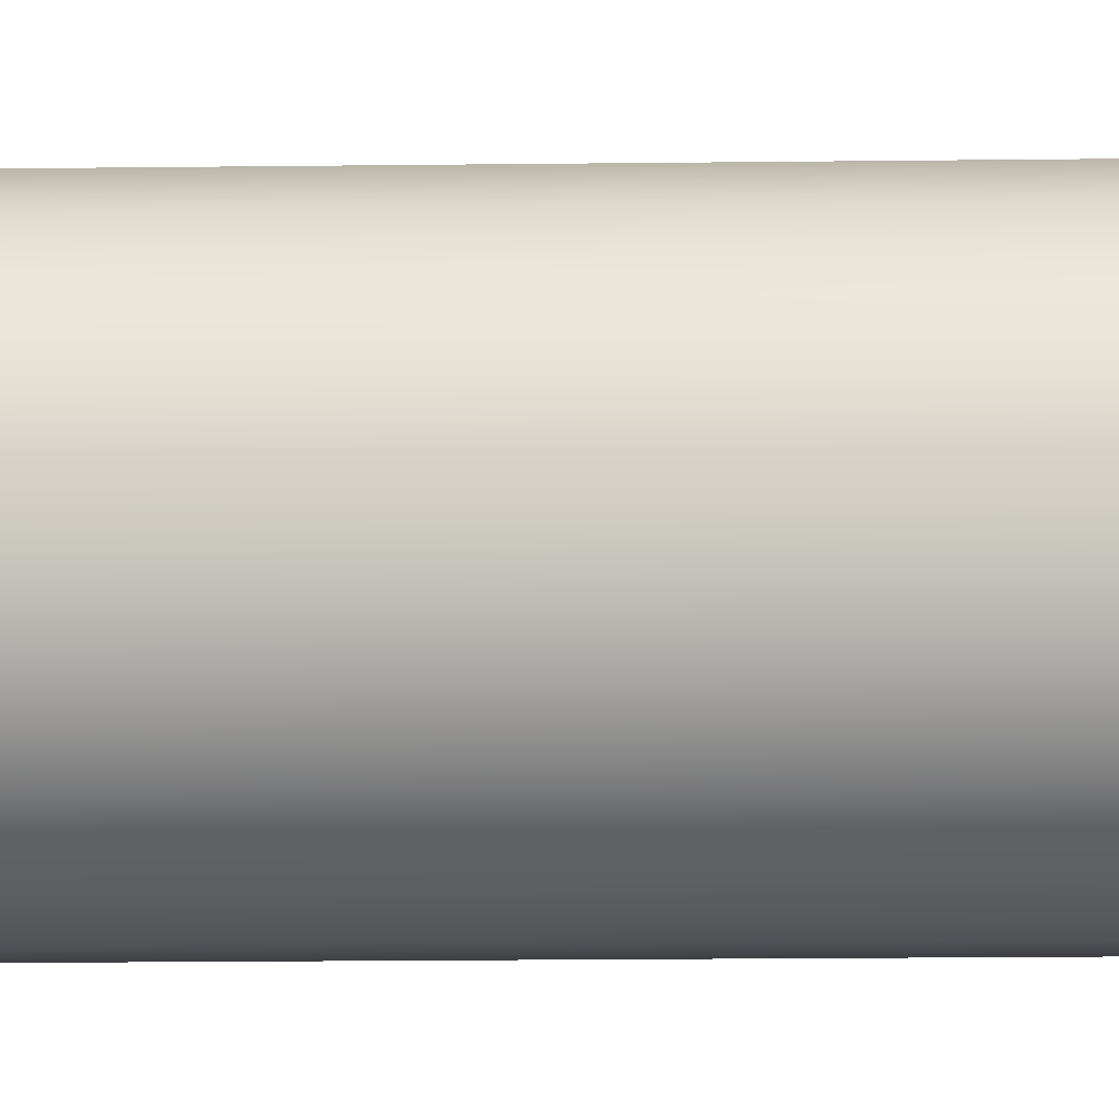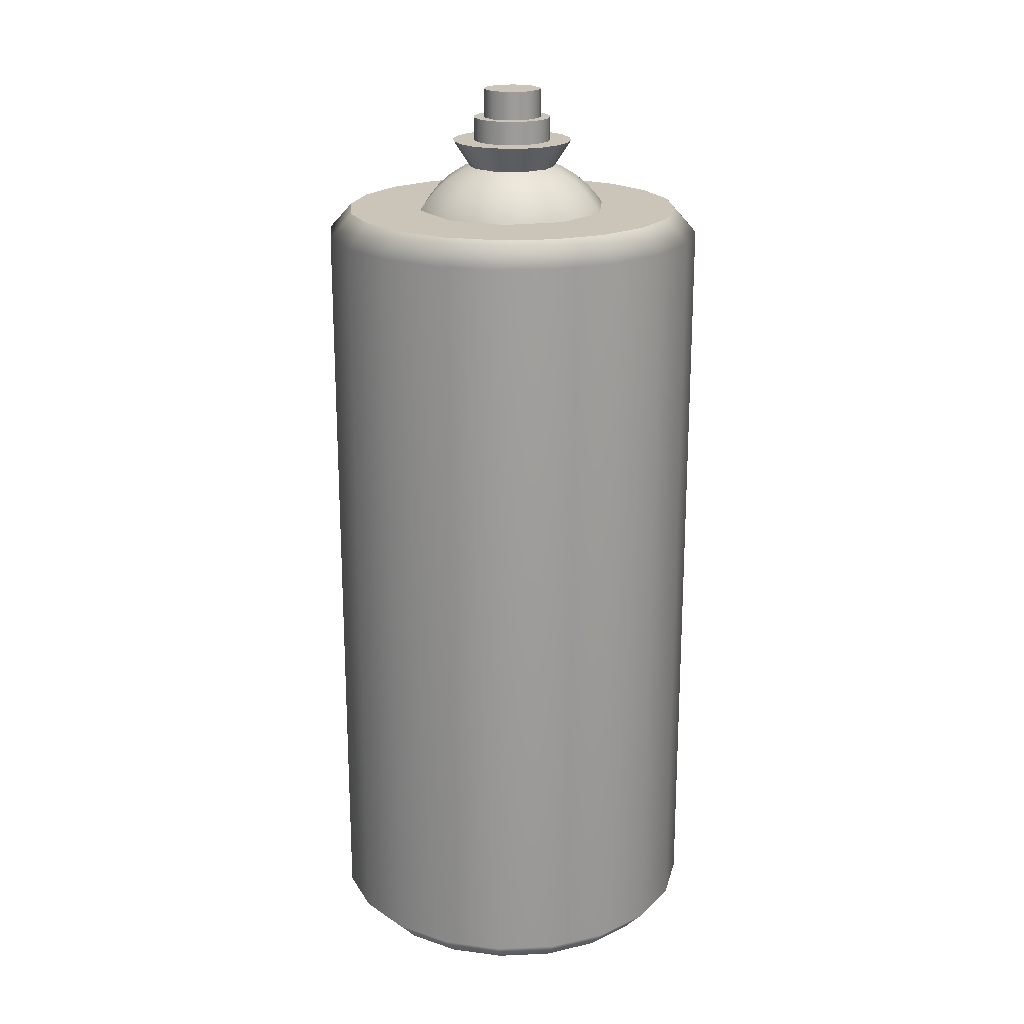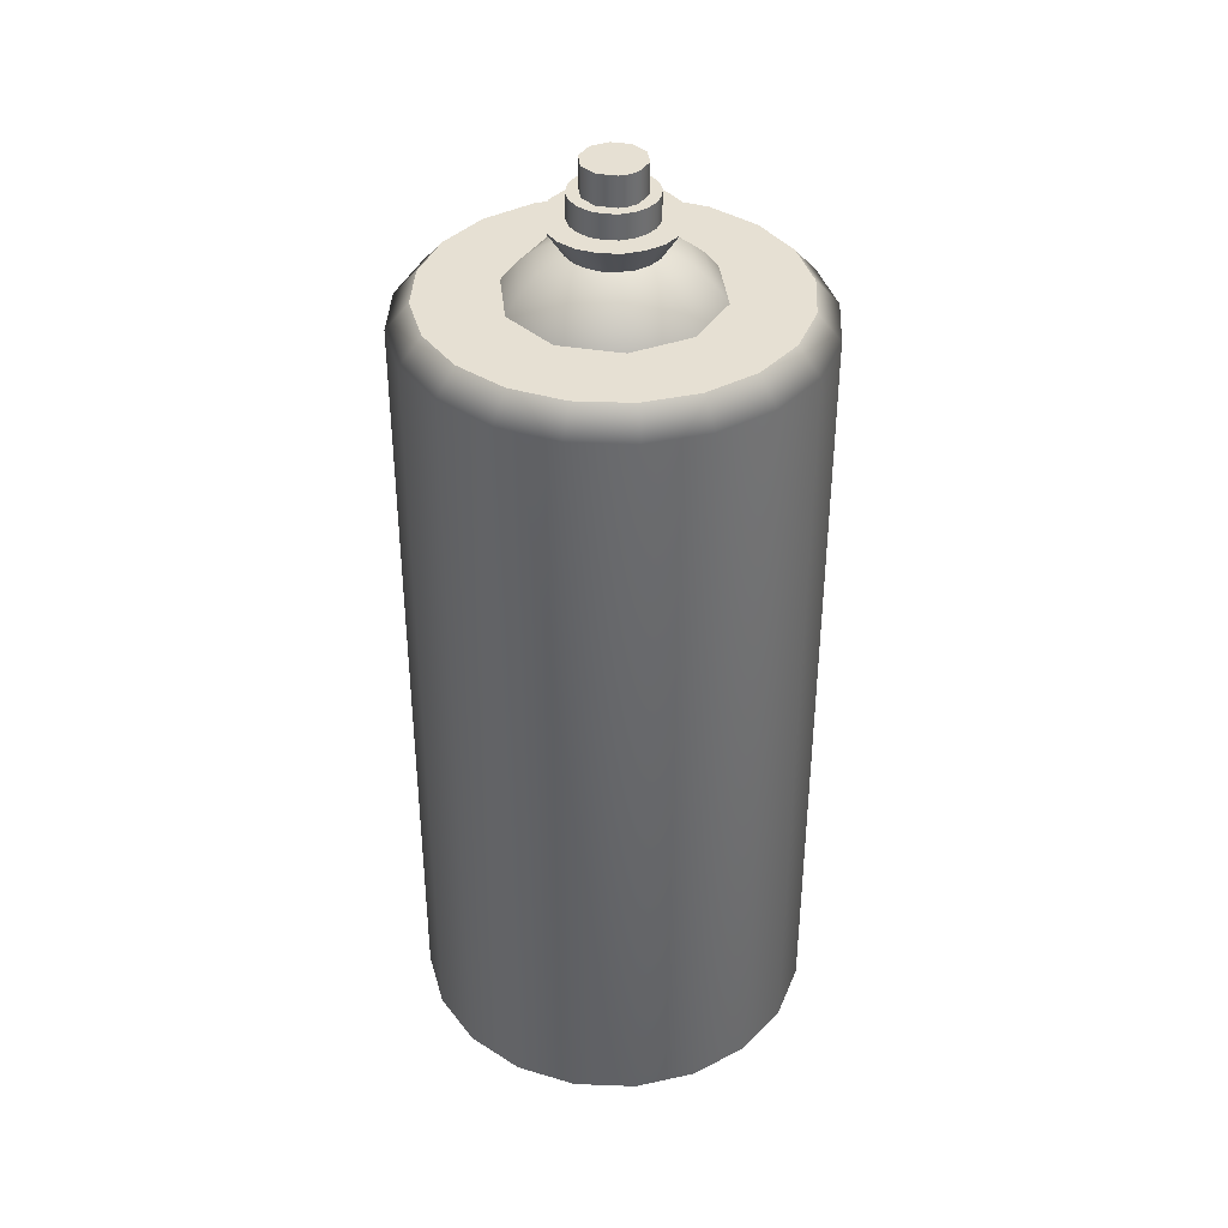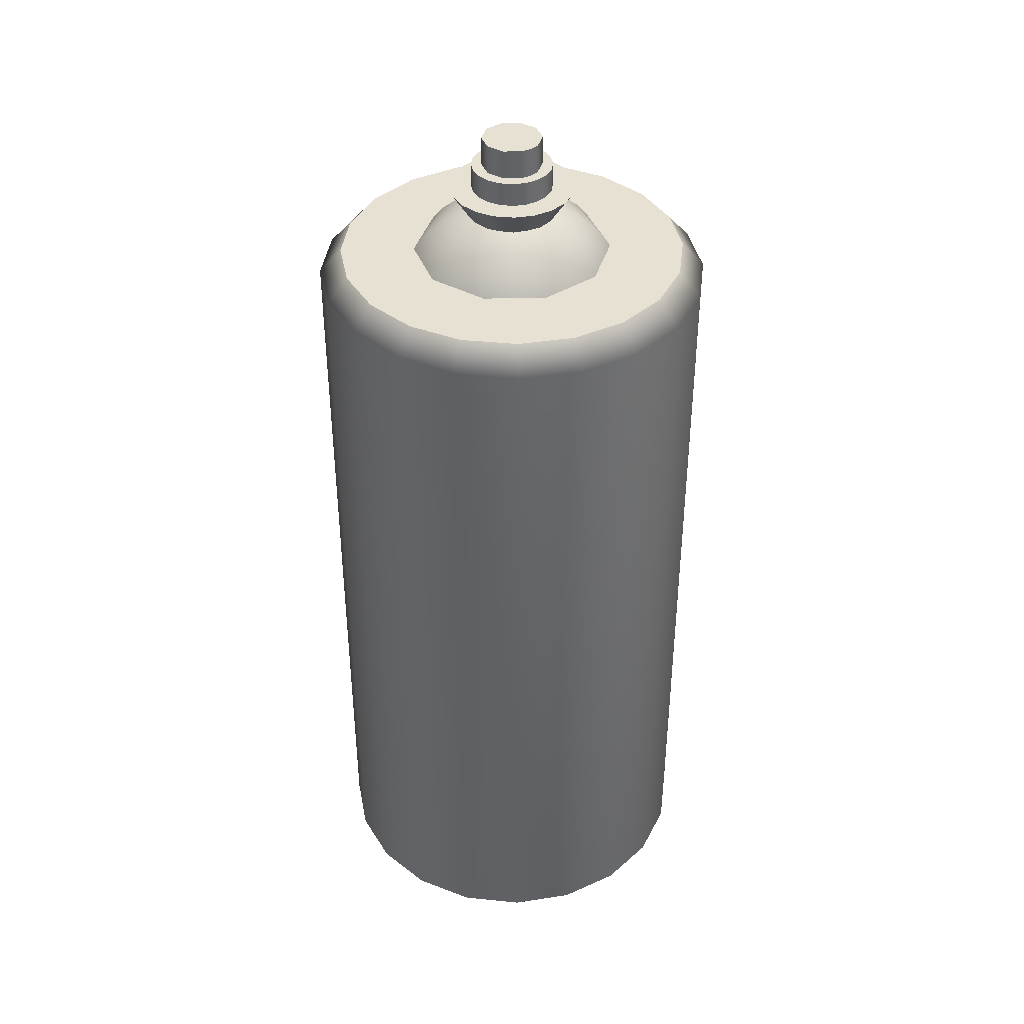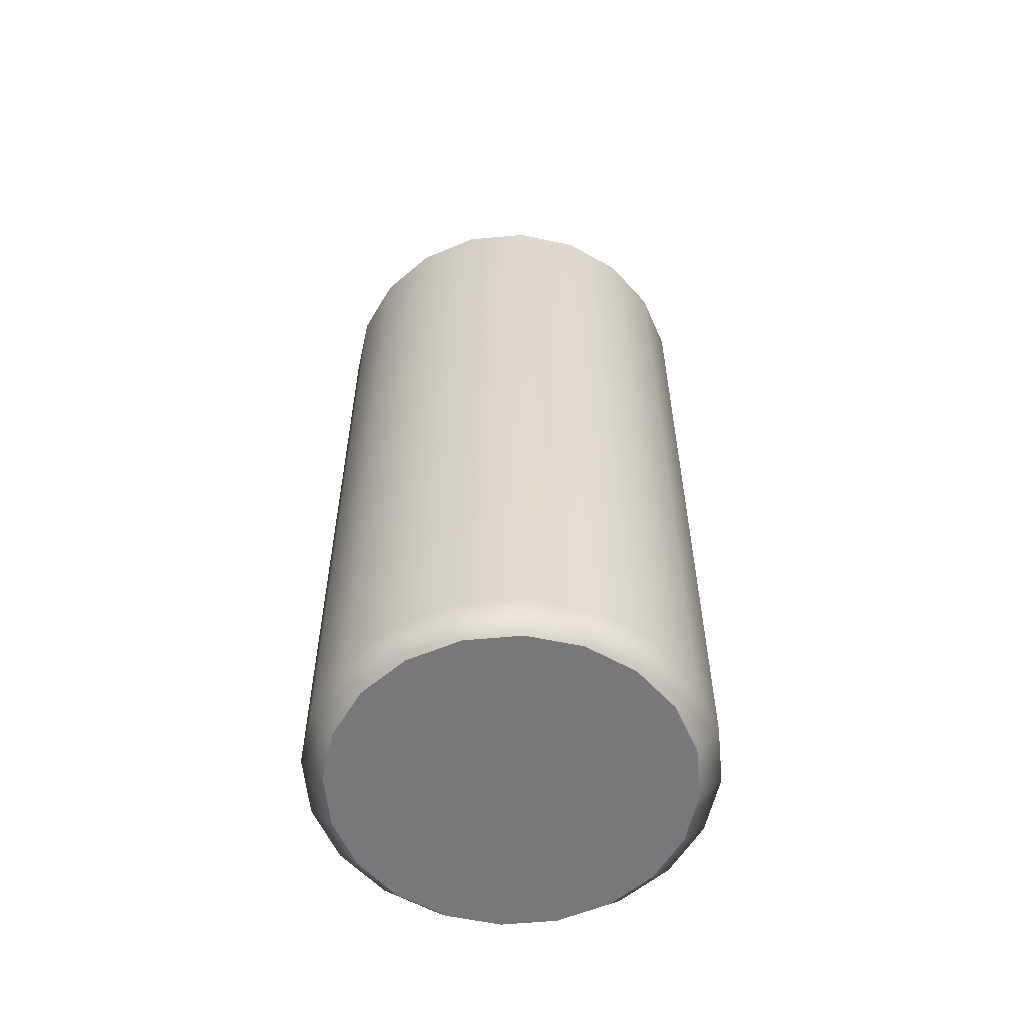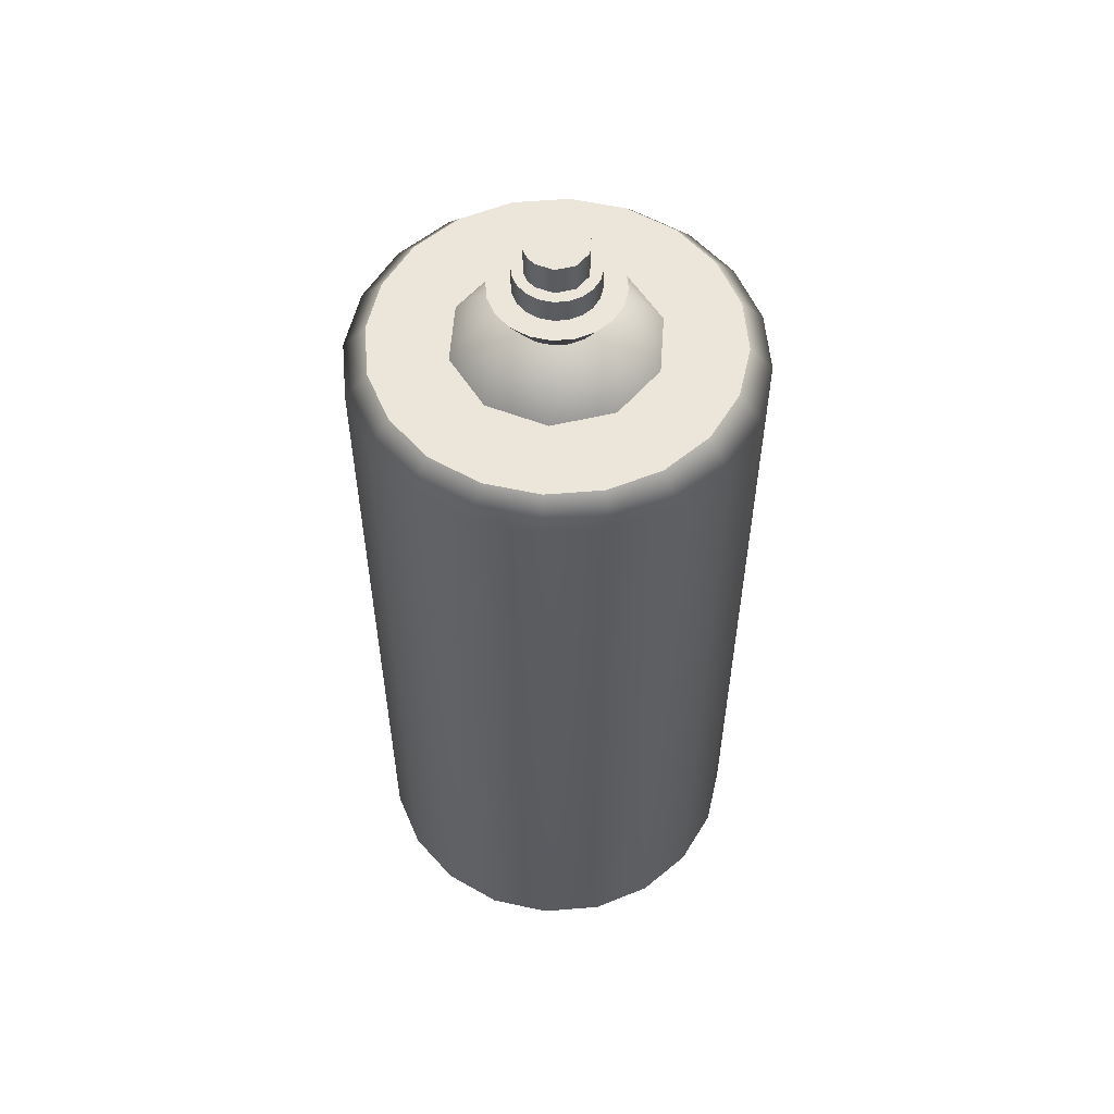
<metadata>
{"format":"obj","ext":"obj","renderer":"f3d","projection":"perspective","resolution":1024,"background":"white","views":[{"elev":-22.2,"azim":91.1,"up":"+Z"},{"elev":20.3,"azim":-103.6,"up":"+Y"},{"elev":38.3,"azim":-42.3,"up":"+Y"},{"elev":39.5,"azim":-55.9,"up":"+Y"},{"elev":-57.5,"azim":122.6,"up":"+Y"},{"elev":55.7,"azim":40.0,"up":"+Y"}]}
</metadata>
<code>
g default
v 0.1075 4.31 -0.03493
v 0.09146 4.31 -0.06645
v 0.06645 4.31 -0.09146
v 0.03493 4.31 -0.1075
v 0 4.31 -0.113
v -0.03493 4.31 -0.1075
v -0.06645 4.31 -0.09146
v -0.09146 4.31 -0.06645
v -0.1075 4.31 -0.03493
v -0.113 4.31 0
v -0.1075 4.31 0.03493
v -0.09146 4.31 0.06645
v -0.06645 4.31 0.09146
v -0.03493 4.31 0.1075
v 0 4.31 0.113
v 0.03493 4.31 0.1075
v 0.06645 4.31 0.09146
v 0.09146 4.31 0.06645
v 0.1075 4.31 0.03493
v 0.113 4.31 0
v 0.3043 4.625 -0.09889
v 0.2589 4.625 -0.1881
v 0.1881 4.625 -0.2589
v 0.09889 4.625 -0.3043
v 0 4.625 -0.32
v -0.09889 4.625 -0.3043
v -0.1881 4.625 -0.2589
v -0.2589 4.625 -0.1881
v -0.3043 4.625 -0.09889
v -0.32 4.625 0
v -0.3043 4.625 0.09889
v -0.2589 4.625 0.1881
v -0.1881 4.625 0.2589
v -0.09889 4.625 0.3043
v 0 4.625 0.32
v 0.09889 4.625 0.3043
v 0.1881 4.625 0.2589
v 0.2589 4.625 0.1881
v 0.3043 4.625 0.09889
v 0.32 4.625 0
v 0 4.625 0
v 0.1964 4.334 -0.0638
v 0.167 4.334 -0.1214
v 0.1214 4.334 -0.167
v 0.0638 4.334 -0.1964
v 0 4.334 -0.2065
v -0.0638 4.334 -0.1964
v -0.1214 4.334 -0.167
v -0.167 4.334 -0.1214
v -0.1964 4.334 -0.0638
v -0.2065 4.334 0
v -0.1964 4.334 0.0638
v -0.167 4.334 0.1214
v -0.1214 4.334 0.167
v -0.0638 4.334 0.1964
v 0 4.334 0.2065
v 0.0638 4.334 0.1964
v 0.1214 4.334 0.167
v 0.167 4.334 0.1214
v 0.1964 4.334 0.0638
v 0.2065 4.334 0
v 0.1964 4.747 -0.0638
v 0.167 4.747 -0.1214
v 0.1214 4.747 -0.167
v 0.0638 4.747 -0.1964
v 0 4.747 -0.2065
v -0.0638 4.747 -0.1964
v -0.1214 4.747 -0.167
v -0.167 4.747 -0.1214
v -0.1964 4.747 -0.0638
v -0.2065 4.747 0
v -0.1964 4.747 0.0638
v -0.167 4.747 0.1214
v -0.1214 4.747 0.167
v -0.0638 4.747 0.1964
v 0 4.747 0.2065
v 0.0638 4.747 0.1964
v 0.1214 4.747 0.167
v 0.167 4.747 0.1214
v 0.1964 4.747 0.0638
v 0.2065 4.747 0
v 0 4.747 0
v 0.1461 4.695 -0.04747
v 0.09029 4.695 -0.1243
v 0 4.695 -0.1536
v -0.09029 4.695 -0.1243
v -0.1461 4.695 -0.04747
v -0.1461 4.695 0.04747
v -0.09029 4.695 0.1243
v -0.04747 4.695 0.1461
v 0 4.695 0.1536
v 0.09029 4.695 0.1243
v 0.1461 4.695 0.04747
v 0.1461 4.894 -0.04747
v 0.09029 4.894 -0.1243
v 0 4.894 -0.1536
v -0.09029 4.894 -0.1243
v -0.1461 4.894 -0.04747
v -0.1461 4.894 0.04747
v -0.09029 4.894 0.1243
v -0.04747 4.894 0.1461
v 0 4.894 0.1536
v 0.09029 4.894 0.1243
v 0.1461 4.894 0.04747
v 0 4.894 0
v 0.5177 4.203 -0.1682
v 0.3199 4.203 -0.4403
v 0 4.203 -0.5443
v -0.3199 4.203 -0.4403
v -0.5176 4.203 -0.1682
v -0.5176 4.203 0.1682
v -0.3199 4.203 0.4403
v 0 4.203 0.5443
v 0.3199 4.203 0.4403
v 0.5176 4.203 0.1682
v 0.47 4.285 -0.1527
v 0.2905 4.285 -0.3998
v 0 4.285 -0.4942
v -0.2905 4.285 -0.3998
v -0.47 4.285 -0.1527
v -0.47 4.285 0.1527
v -0.2905 4.285 0.3998
v 0 4.285 0.4942
v 0.2905 4.285 0.3998
v 0.47 4.285 0.1527
v 0.4108 4.358 -0.1335
v 0.2539 4.358 -0.3495
v 0 4.358 -0.432
v -0.2539 4.358 -0.3495
v -0.4108 4.358 -0.1335
v -0.4108 4.358 0.1335
v -0.2539 4.358 0.3495
v 0 4.358 0.432
v 0.2539 4.358 0.3495
v 0.4108 4.358 0.1335
v 0.3415 4.42 -0.111
v 0.211 4.42 -0.2905
v 0 4.42 -0.3591
v -0.211 4.42 -0.2905
v -0.3415 4.42 -0.111
v -0.3415 4.42 0.111
v -0.211 4.42 0.2905
v 0 4.42 0.3591
v 0.211 4.42 0.2905
v 0.3415 4.42 0.111
v 0.2638 4.47 -0.0857
v 0.163 4.47 -0.2244
v 0 4.47 -0.2773
v -0.163 4.47 -0.2244
v -0.2638 4.47 -0.0857
v -0.2638 4.47 0.0857
v -0.163 4.47 0.2244
v 0 4.47 0.2773
v 0.163 4.47 0.2244
v 0.2638 4.47 0.0857
v 0.1795 4.507 -0.05833
v 0.111 4.507 -0.1527
v 0 4.507 -0.1888
v -0.111 4.507 -0.1527
v -0.1795 4.507 -0.05833
v -0.1795 4.507 0.05833
v -0.111 4.507 0.1527
v 0 4.507 0.1888
v 0.111 4.507 0.1527
v 0.1795 4.507 0.05833
v 0.09088 4.529 -0.02953
v 0.05617 4.529 -0.07731
v 0 4.529 -0.09556
v -0.05617 4.529 -0.07731
v -0.09088 4.529 -0.02953
v -0.09088 4.529 0.02953
v -0.05617 4.529 0.07731
v 0 4.529 0.09556
v 0.05617 4.529 0.07731
v 0.09088 4.529 0.02953
v 0 4.536 0
v 0.8435 0.07296 -0.2741
v 0.7175 0.07296 -0.5213
v 0.5213 0.07296 -0.7175
v 0.2741 0.07296 -0.8435
v 0 0.07296 -0.8869
v -0.2741 0.07296 -0.8435
v -0.5213 0.07296 -0.7175
v -0.7175 0.07296 -0.5213
v -0.8435 0.07296 -0.2741
v -0.8869 0.07296 0
v -0.8435 0.07296 0.2741
v -0.7175 0.07296 0.5213
v -0.5213 0.07296 0.7175
v -0.2741 0.07296 0.8435
v 0 0.07296 0.8869
v 0.2741 0.07296 0.8435
v 0.5213 0.07296 0.7175
v 0.7175 0.07296 0.5213
v 0.8435 0.07296 0.2741
v 0.8869 0.07296 0
v 0.8435 4.262 -0.2741
v 0.7175 4.262 -0.5213
v 0.5213 4.262 -0.7175
v 0.2741 4.262 -0.8435
v 0 4.262 -0.8869
v -0.2741 4.262 -0.8435
v -0.5213 4.262 -0.7175
v -0.7175 4.262 -0.5213
v -0.8435 4.262 -0.2741
v -0.8869 4.262 0
v -0.8435 4.262 0.2741
v -0.7175 4.262 0.5213
v -0.5213 4.262 0.7175
v -0.2741 4.262 0.8435
v 0 4.262 0.8869
v 0.2741 4.262 0.8435
v 0.5213 4.262 0.7175
v 0.7175 4.262 0.5213
v 0.8435 4.262 0.2741
v 0.8869 4.262 0
v 0 0.07296 0
v 0 4.262 0
v 0.9511 4.136 -0.309
v 0.809 4.136 -0.5878
v 0.5878 4.136 -0.809
v 0.309 4.136 -0.9511
v 0 4.136 -1
v -0.309 4.136 -0.9511
v -0.5878 4.136 -0.809
v -0.809 4.136 -0.5878
v -0.9511 4.136 -0.309
v -1 4.136 0
v -0.9511 4.136 0.309
v -0.809 4.136 0.5878
v -0.5878 4.136 0.809
v -0.309 4.136 0.9511
v 0 4.136 1
v 0.309 4.136 0.9511
v 0.5878 4.136 0.809
v 0.809 4.136 0.5878
v 0.9511 4.136 0.309
v 1 4.136 0
v 0.9511 0.1949 -0.309
v 0.809 0.1949 -0.5878
v 0.5878 0.1949 -0.809
v 0.309 0.1949 -0.9511
v 0 0.1949 -1
v -0.309 0.1949 -0.9511
v -0.5878 0.1949 -0.809
v -0.809 0.1949 -0.5878
v -0.9511 0.1949 -0.309
v -1 0.1949 0
v -0.9511 0.1949 0.309
v -0.809 0.1949 0.5878
v -0.5878 0.1949 0.809
v -0.309 0.1949 0.9511
v 0 0.1949 1
v 0.309 0.1949 0.9511
v 0.5878 0.1949 0.809
v 0.809 0.1949 0.5878
v 0.9511 0.1949 0.309
v 1 0.1949 0
g polySurface36
f 1 2 22 21
f 2 3 23 22
f 3 4 24 23
f 4 5 25 24
f 5 6 26 25
f 6 7 27 26
f 7 8 28 27
f 8 9 29 28
f 9 10 30 29
f 10 11 31 30
f 11 12 32 31
f 12 13 33 32
f 13 14 34 33
f 14 15 35 34
f 15 16 36 35
f 16 17 37 36
f 17 18 38 37
f 18 19 39 38
f 19 20 40 39
f 20 1 21 40
f 21 22 41
f 22 23 41
f 23 24 41
f 24 25 41
f 25 26 41
f 26 27 41
f 27 28 41
f 28 29 41
f 29 30 41
f 30 31 41
f 31 32 41
f 32 33 41
f 33 34 41
f 34 35 41
f 35 36 41
f 36 37 41
f 37 38 41
f 38 39 41
f 39 40 41
f 40 21 41
f 42 43 63 62
f 43 44 64 63
f 44 45 65 64
f 45 46 66 65
f 46 47 67 66
f 47 48 68 67
f 48 49 69 68
f 49 50 70 69
f 50 51 71 70
f 51 52 72 71
f 52 53 73 72
f 53 54 74 73
f 54 55 75 74
f 55 56 76 75
f 56 57 77 76
f 57 58 78 77
f 58 59 79 78
f 59 60 80 79
f 60 61 81 80
f 61 42 62 81
f 62 63 82
f 63 64 82
f 64 65 82
f 65 66 82
f 66 67 82
f 67 68 82
f 68 69 82
f 69 70 82
f 70 71 82
f 71 72 82
f 72 73 82
f 73 74 82
f 74 75 82
f 75 76 82
f 76 77 82
f 77 78 82
f 78 79 82
f 79 80 82
f 80 81 82
f 81 62 82
f 94 83 84 95
f 95 84 85 96
f 96 85 86 97
f 97 86 87 98
f 98 87 88 99
f 99 88 89 100
f 89 90 101 100
f 90 91 102 101
f 102 91 92 103
f 103 92 93 104
f 104 93 83 94
f 105 94 95
f 105 95 96
f 105 96 97
f 105 97 98
f 105 98 99
f 105 99 100
f 105 100 101 102
f 105 102 103
f 105 103 104
f 105 104 94
f 116 106 107 117
f 117 107 108 118
f 118 108 109 119
f 119 109 110 120
f 120 110 111 121
f 121 111 112 122
f 122 112 113 123
f 123 113 114 124
f 124 114 115 125
f 125 115 106 116
f 126 116 117 127
f 127 117 118 128
f 128 118 119 129
f 129 119 120 130
f 130 120 121 131
f 131 121 122 132
f 132 122 123 133
f 133 123 124 134
f 134 124 125 135
f 135 125 116 126
f 136 126 127 137
f 137 127 128 138
f 138 128 129 139
f 139 129 130 140
f 140 130 131 141
f 141 131 132 142
f 142 132 133 143
f 143 133 134 144
f 144 134 135 145
f 145 135 126 136
f 146 136 137 147
f 147 137 138 148
f 148 138 139 149
f 149 139 140 150
f 150 140 141 151
f 151 141 142 152
f 152 142 143 153
f 153 143 144 154
f 154 144 145 155
f 155 145 136 146
f 156 146 147 157
f 157 147 148 158
f 158 148 149 159
f 159 149 150 160
f 160 150 151 161
f 161 151 152 162
f 162 152 153 163
f 163 153 154 164
f 164 154 155 165
f 165 155 146 156
f 166 156 157 167
f 167 157 158 168
f 168 158 159 169
f 169 159 160 170
f 170 160 161 171
f 171 161 162 172
f 172 162 163 173
f 173 163 164 174
f 174 164 165 175
f 175 165 156 166
f 176 166 167
f 176 167 168
f 176 168 169
f 176 169 170
f 176 170 171
f 176 171 172
f 176 172 173
f 176 173 174
f 176 174 175
f 176 175 166
f 219 220 198 197
f 220 221 199 198
f 221 222 200 199
f 222 223 201 200
f 223 224 202 201
f 224 225 203 202
f 225 226 204 203
f 226 227 205 204
f 227 228 206 205
f 228 229 207 206
f 229 230 208 207
f 230 231 209 208
f 231 232 210 209
f 232 233 211 210
f 233 234 212 211
f 234 235 213 212
f 235 236 214 213
f 236 237 215 214
f 237 238 216 215
f 238 219 197 216
f 178 177 217
f 179 178 217
f 180 179 217
f 181 180 217
f 182 181 217
f 183 182 217
f 184 183 217
f 185 184 217
f 186 185 217
f 187 186 217
f 188 187 217
f 189 188 217
f 190 189 217
f 191 190 217
f 192 191 217
f 193 192 217
f 194 193 217
f 195 194 217
f 196 195 217
f 177 196 217
f 197 198 218
f 198 199 218
f 199 200 218
f 200 201 218
f 201 202 218
f 202 203 218
f 203 204 218
f 204 205 218
f 205 206 218
f 206 207 218
f 207 208 218
f 208 209 218
f 209 210 218
f 210 211 218
f 211 212 218
f 212 213 218
f 213 214 218
f 214 215 218
f 215 216 218
f 216 197 218
f 239 240 220 219
f 240 241 221 220
f 241 242 222 221
f 242 243 223 222
f 243 244 224 223
f 244 245 225 224
f 245 246 226 225
f 246 247 227 226
f 247 248 228 227
f 248 249 229 228
f 249 250 230 229
f 250 251 231 230
f 251 252 232 231
f 252 253 233 232
f 253 254 234 233
f 254 255 235 234
f 255 256 236 235
f 256 257 237 236
f 257 258 238 237
f 258 239 219 238
f 177 178 240 239
f 178 179 241 240
f 179 180 242 241
f 180 181 243 242
f 181 182 244 243
f 182 183 245 244
f 183 184 246 245
f 184 185 247 246
f 185 186 248 247
f 186 187 249 248
f 187 188 250 249
f 188 189 251 250
f 189 190 252 251
f 190 191 253 252
f 191 192 254 253
f 192 193 255 254
f 193 194 256 255
f 194 195 257 256
f 195 196 258 257
f 196 177 239 258

</code>
